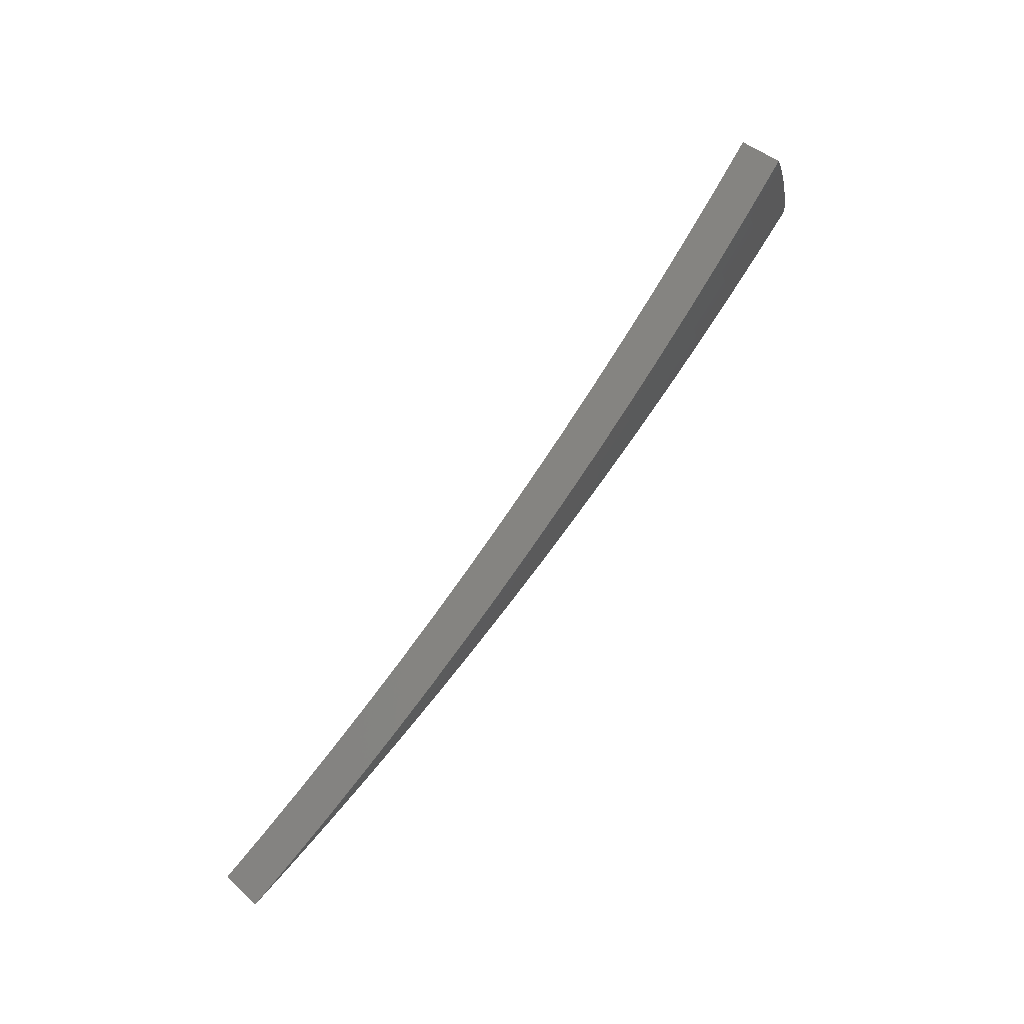
<metadata>
{"format":"stl","ext":"stl","renderer":"f3d","projection":"perspective","resolution":1024,"background":"white","views":[{"elev":70.2,"azim":133.3,"up":"+Y"}]}
</metadata>
<code>
# stl→obj: 416 verts, 828 faces
v -1.862 0.6778 -11.24
v -1.877 0.637 -11.24
v -1.747 0.6359 -11.26
v -1.758 0.5958 -11.26
v -1.632 0.5939 -11.28
v -1.638 0.5553 -11.28
v -1.516 0.5518 -11.3
v -1.519 0.5149 -11.3
v -1.4 0.5096 -11.32
v -1.4 0.4746 -11.32
v -1.284 0.4674 -11.34
v -1.281 0.4343 -11.34
v -1.168 0.4252 -11.35
v -1.163 0.3942 -11.35
v -1.052 0.3828 -11.37
v -1.045 0.3542 -11.37
v -0.9861 0.3342 -11.37
v -0.9935 0.3124 -11.37
v -0.9343 0.2937 -11.38
v -0.9408 0.2731 -11.38
v -0.8812 0.2558 -11.39
v -0.8868 0.2366 -11.39
v -0.8269 0.2206 -11.39
v -0.8317 0.2026 -11.39
v -0.7716 0.1879 -11.4
v -0.7756 0.1713 -11.4
v -0.7153 0.1579 -11.4
v -0.7187 0.1426 -11.4
v -0.6581 0.1306 -11.4
v -0.7358 0.1297 -11.4
v -0.6134 0.1082 -11.41
v -1.89 0.596 -11.24
v -1.771 0.5569 -11.26
v -1.651 0.519 -11.28
v -1.662 0.4827 -11.28
v -1.541 0.4475 -11.3
v -1.551 0.4138 -11.3
v -1.43 0.3814 -11.32
v -1.438 0.3503 -11.32
v -1.316 0.3206 -11.34
v -1.323 0.2921 -11.34
v -1.201 0.2651 -11.35
v -1.206 0.2393 -11.35
v -1.084 0.215 -11.37
v -1.102 0.1944 -11.37
v -1.023 0.2029 -11.37
v -0.9803 0.1729 -11.38
v -0.9618 0.1908 -11.38
v -0.9009 0.1787 -11.39
v -0.9573 0.2114 -11.38
v -0.8966 0.198 -11.39
v -0.9523 0.232 -11.38
v -0.8919 0.2173 -11.39
v -0.9468 0.2526 -11.38
v -1.903 0.5546 -11.24
v -1.784 0.5178 -11.26
v -1.673 0.4463 -11.28
v -1.56 0.38 -11.3
v -1.446 0.3192 -11.32
v -1.329 0.2637 -11.34
v -1.224 0.2159 -11.35
v -1.914 0.513 -11.24
v -1.795 0.4788 -11.26
v -1.683 0.4099 -11.28
v -1.568 0.3463 -11.3
v -1.452 0.2881 -11.32
v -1.346 0.2373 -11.34
v -1.925 0.4711 -11.24
v -1.805 0.4397 -11.26
v -1.692 0.3735 -11.28
v -1.576 0.3126 -11.3
v -1.468 0.2588 -11.32
v -1.935 0.429 -11.24
v -1.815 0.4007 -11.26
v -1.699 0.3372 -11.28
v -1.589 0.2802 -11.3
v -1.944 0.3867 -11.24
v -1.823 0.3617 -11.26
v -1.71 0.3015 -11.28
v -1.952 0.3442 -11.24
v -1.831 0.3229 -11.26
v -0.8581 0.1513 -11.39
v -0.84 0.1667 -11.39
v -0.8361 0.1846 -11.39
v -0.7793 0.1546 -11.4
v -0.4909 0.08655 -11.41
v -0.5374 0.1066 -11.41
v -0.5977 0.1186 -11.41
v -0.6551 0.1446 -11.4
v -0.7116 0.1733 -11.4
v -0.7671 0.2046 -11.4
v -0.8217 0.2386 -11.39
v -0.8751 0.2751 -11.39
v -0.9272 0.3143 -11.38
v -0.9353 0.3404 -11.38
v -0.3683 0.06493 -11.42
v -0.4171 0.08276 -11.42
v -0.4772 0.09468 -11.41
v -0.5349 0.1181 -11.41
v -0.5949 0.1314 -11.41
v -0.5918 0.1442 -11.41
v -0.6516 0.1587 -11.4
v -0.6479 0.1728 -11.4
v -0.7074 0.1887 -11.4
v -0.703 0.2041 -11.4
v -0.7623 0.2213 -11.4
v -0.757 0.238 -11.4
v -0.816 0.2565 -11.39
v -0.8099 0.2745 -11.39
v -0.8685 0.2944 -11.39
v -0.8188 0.298 -11.39
v -0.2456 0.0433 -11.42
v -0.2973 0.05899 -11.42
v -0.3572 0.07086 -11.42
v -0.4152 0.09167 -11.42
v -0.475 0.1049 -11.41
v -0.4725 0.1151 -11.41
v -0.5321 0.1296 -11.41
v -0.529 0.1411 -11.41
v -0.5884 0.157 -11.41
v -0.5847 0.1698 -11.41
v -0.6438 0.1869 -11.4
v -0.6393 0.201 -11.4
v -0.6981 0.2195 -11.4
v -0.6928 0.2348 -11.4
v -0.7513 0.2546 -11.4
v -0.7021 0.2555 -11.4
v -0.1228 0.02165 -11.42
v -0.178 0.03532 -11.42
v -0.2376 0.04714 -11.42
v -0.2959 0.06534 -11.42
v -0.3555 0.0785 -11.42
v -0.3536 0.08614 -11.42
v -0.413 0.1006 -11.42
v -0.4106 0.1095 -11.42
v -0.4698 0.1253 -11.41
v -0.4668 0.1355 -11.41
v -0.5257 0.1526 -11.41
v -0.522 0.1641 -11.41
v -0.5806 0.1825 -11.41
v -0.5763 0.1953 -11.41
v -0.6345 0.215 -11.4
v -0.5853 0.213 -11.41
v -6.781e-16 -8.117e-32 -11.43
v -0.05921 0.01175 -11.42
v -0.1185 0.02352 -11.42
v -0.1772 0.03912 -11.42
v -0.2365 0.05222 -11.42
v -0.2353 0.05731 -11.42
v -0.2944 0.07171 -11.42
v -0.2927 0.07808 -11.42
v -0.3516 0.09379 -11.42
v -0.3494 0.1014 -11.42
v -0.408 0.1185 -11.42
v -0.4052 0.1274 -11.42
v -0.4636 0.1457 -11.41
v -0.4601 0.1559 -11.41
v -0.5181 0.1756 -11.41
v -0.4684 0.1705 -11.41
v -0.2343 0.08528 -11.42
v -0.1716 0.05817 -11.42
v -0.1172 0.04265 -11.42
v -0.1143 0.03874 -11.42
v -0.05708 0.01935 -11.42
v -0.05751 0.01808 -11.42
v -0.3514 0.1279 -11.42
v -0.2867 0.09715 -11.42
v -0.2291 0.07764 -11.42
v -0.1729 0.05437 -11.42
v -0.1152 0.0362 -11.42
v -0.116 0.03367 -11.42
v -0.05792 0.01682 -11.42
v -0.05828 0.01555 -11.42
v -0.4022 0.1363 -11.42
v -0.3443 0.1167 -11.42
v -0.2888 0.0908 -11.42
v -0.2308 0.07257 -11.42
v -0.2324 0.06748 -11.42
v -0.1741 0.05056 -11.42
v -0.1752 0.04675 -11.42
v -0.1167 0.03113 -11.42
v -0.1174 0.02859 -11.42
v -0.05862 0.01428 -11.42
v -0.05893 0.01301 -11.42
v -1.531 0.4812 -11.3
v -1.411 0.4435 -11.32
v -1.291 0.4059 -11.34
v -1.172 0.3684 -11.35
v -1.053 0.331 -11.37
v -0.347 0.1091 -11.42
v -1.421 0.4125 -11.32
v -1.3 0.3775 -11.34
v -1.18 0.3426 -11.35
v -1.06 0.3078 -11.37
v -1 0.2905 -11.37
v -0.2908 0.08444 -11.42
v -1.308 0.349 -11.34
v -1.188 0.3168 -11.35
v -1.067 0.2846 -11.37
v -1.007 0.2686 -11.37
v -0.2339 0.06239 -11.42
v -1.194 0.291 -11.35
v -1.073 0.2614 -11.37
v -1.013 0.2467 -11.37
v -0.1763 0.04293 -11.42
v -1.079 0.2382 -11.37
v -1.018 0.2248 -11.37
v -0.118 0.02605 -11.42
v -1.967 0.3469 -11.33
v -1.846 0.3254 -11.35
v -1.724 0.3039 -11.37
v -1.601 0.2824 -11.39
v -1.479 0.2608 -11.41
v -1.357 0.2392 -11.43
v -1.234 0.2176 -11.44
v -1.111 0.1959 -11.46
v -0.988 0.1742 -11.47
v -0.8649 0.1525 -11.48
v -0.7416 0.1308 -11.49
v -0.6182 0.109 -11.5
v -0.4947 0.08723 -11.5
v -0.3712 0.06544 -11.51
v -0.2475 0.04364 -11.51
v -0.1238 0.02183 -11.51
v -6.837e-16 -8.185e-32 -11.52
v -1.838 0.3646 -11.35
v -1.959 0.3897 -11.33
v -1.829 0.4039 -11.35
v -1.95 0.4324 -11.33
v -1.82 0.4432 -11.35
v -1.94 0.4748 -11.33
v -1.809 0.4826 -11.35
v -1.929 0.517 -11.33
v -1.798 0.5219 -11.35
v -1.918 0.559 -11.33
v -1.785 0.5612 -11.35
v -1.905 0.6007 -11.33
v -1.772 0.6005 -11.35
v -1.891 0.6421 -11.33
v -1.761 0.641 -11.35
v -1.877 0.6832 -11.33
v -1.645 0.5988 -11.37
v -1.651 0.5597 -11.37
v -1.664 0.5231 -11.37
v -1.675 0.4865 -11.37
v -1.686 0.4498 -11.37
v -1.696 0.4131 -11.37
v -1.705 0.3764 -11.37
v -1.713 0.3398 -11.37
v -1.588 0.3151 -11.39
v -1.464 0.2904 -11.41
v -1.34 0.2658 -11.43
v -1.216 0.2412 -11.44
v -1.092 0.2167 -11.46
v -1.031 0.2045 -11.46
v -1.026 0.2265 -11.46
v -0.9648 0.213 -11.47
v -0.9598 0.2338 -11.47
v -0.899 0.219 -11.48
v -0.8938 0.2384 -11.48
v -0.8334 0.2223 -11.48
v -0.8281 0.2404 -11.48
v -0.7683 0.2231 -11.49
v -0.763 0.2399 -11.49
v -0.7036 0.2212 -11.49
v -0.6983 0.2367 -11.49
v -0.6395 0.2167 -11.49
v -0.7087 0.258 -11.49
v -0.5909 0.2151 -11.5
v -1.529 0.5564 -11.39
v -1.531 0.5189 -11.39
v -1.543 0.485 -11.39
v -1.554 0.4511 -11.39
v -1.563 0.417 -11.39
v -1.572 0.383 -11.39
v -1.581 0.349 -11.39
v -1.412 0.514 -11.41
v -1.411 0.4783 -11.41
v -1.422 0.447 -11.41
v -1.432 0.4157 -11.41
v -1.441 0.3844 -11.41
v -1.449 0.353 -11.41
v -1.457 0.3217 -11.41
v -1.295 0.4715 -11.43
v -1.292 0.4378 -11.43
v -1.301 0.4091 -11.43
v -1.31 0.3805 -11.43
v -1.319 0.3518 -11.43
v -1.326 0.3231 -11.43
v -1.333 0.2944 -11.43
v -1.178 0.4289 -11.44
v -1.172 0.3973 -11.44
v -1.181 0.3713 -11.44
v -1.189 0.3453 -11.44
v -1.197 0.3193 -11.44
v -1.204 0.2932 -11.44
v -1.21 0.2672 -11.44
v -1.061 0.3863 -11.46
v -1.053 0.357 -11.46
v -1.061 0.3336 -11.46
v -1.069 0.3103 -11.46
v -1.075 0.2869 -11.46
v -1.082 0.2635 -11.46
v -1.087 0.2401 -11.46
v -0.9938 0.3368 -11.46
v -0.9439 0.3436 -11.47
v -0.9345 0.3167 -11.47
v -0.8753 0.2967 -11.48
v -0.9416 0.296 -11.47
v -0.882 0.2773 -11.48
v -0.9482 0.2753 -11.47
v -0.8881 0.2579 -11.48
v -0.9542 0.2545 -11.47
v -0.8264 0.3008 -11.48
v -0.8162 0.2766 -11.48
v -0.8224 0.2586 -11.48
v -0.7572 0.2566 -11.49
v -0.473 0.1721 -11.5
v -0.5222 0.177 -11.5
v -0.5808 0.1968 -11.5
v -0.6443 0.2026 -11.49
v -0.7085 0.2057 -11.49
v -0.7732 0.2062 -11.49
v -0.8383 0.2042 -11.48
v -0.9037 0.1995 -11.48
v -0.9694 0.1923 -11.47
v -0.3549 0.1292 -11.51
v -0.4053 0.1374 -11.51
v -0.4637 0.1572 -11.5
v -0.5261 0.1654 -11.5
v -0.5852 0.184 -11.5
v -0.5893 0.1711 -11.5
v -0.6488 0.1884 -11.49
v -0.653 0.1742 -11.49
v -0.713 0.1902 -11.49
v -0.7172 0.1747 -11.49
v -0.7777 0.1894 -11.49
v -0.7817 0.1726 -11.49
v -0.8427 0.1861 -11.48
v -0.8466 0.168 -11.48
v -0.9079 0.1801 -11.48
v -0.2367 0.08615 -11.51
v -0.2889 0.09792 -11.51
v -0.3471 0.1176 -11.51
v -0.4084 0.1284 -11.51
v -0.4672 0.1469 -11.5
v -0.4705 0.1366 -11.5
v -0.5298 0.1538 -11.5
v -0.5332 0.1422 -11.5
v -0.593 0.1582 -11.5
v -0.5965 0.1453 -11.5
v -0.6568 0.16 -11.49
v -0.6602 0.1458 -11.49
v -0.7209 0.1592 -11.49
v -0.7243 0.1437 -11.49
v -0.7854 0.1558 -11.49
v -0.1184 0.04309 -11.51
v -0.173 0.05863 -11.51
v -0.2309 0.07825 -11.51
v -0.2911 0.09152 -11.51
v -0.3497 0.1099 -11.51
v -0.3521 0.1022 -11.51
v -0.4112 0.1194 -11.51
v -0.4139 0.1104 -11.51
v -0.4735 0.1263 -11.5
v -0.4762 0.116 -11.5
v -0.5363 0.1306 -11.5
v -0.5391 0.119 -11.5
v -0.5996 0.1324 -11.5
v -0.6024 0.1195 -11.5
v -0.6633 0.1316 -11.49
v -0.05753 0.0195 -11.51
v -0.1152 0.03904 -11.51
v -0.1743 0.05479 -11.51
v -0.2326 0.07314 -11.51
v -0.2343 0.06801 -11.51
v -0.2931 0.08511 -11.51
v -0.295 0.07869 -11.51
v -0.3544 0.09453 -11.51
v -0.3564 0.08682 -11.51
v -0.4163 0.1014 -11.51
v -0.4185 0.0924 -11.51
v -0.4787 0.1057 -11.5
v -0.481 0.09542 -11.5
v -0.5416 0.1075 -11.5
v -0.1794 0.0356 -11.51
v -0.1195 0.0237 -11.51
v -0.05968 0.01184 -11.51
v -0.0594 0.01311 -11.51
v -0.2997 0.05945 -11.51
v -0.2395 0.04751 -11.51
v -0.1786 0.03943 -11.51
v -0.1189 0.02626 -11.51
v -0.1183 0.02882 -11.51
v -0.05909 0.01439 -11.51
v -0.05874 0.01567 -11.51
v -0.4204 0.08341 -11.51
v -0.36 0.07142 -11.51
v -0.2983 0.06586 -11.51
v -0.2384 0.05263 -11.51
v -0.2371 0.05776 -11.51
v -0.1776 0.04327 -11.51
v -0.1766 0.04711 -11.51
v -0.1176 0.03137 -11.51
v -0.1169 0.03393 -11.51
v -0.05837 0.01695 -11.51
v -0.05797 0.01822 -11.51
v -0.3583 0.07911 -11.51
v -1.021 0.2486 -11.46
v -1.015 0.2707 -11.46
v -1.008 0.2928 -11.46
v -1.001 0.3148 -11.46
v -0.2967 0.07227 -11.51
v -0.2357 0.06289 -11.51
v -0.1755 0.05096 -11.51
v -0.1161 0.03649 -11.51
f 1 2 3
f 3 2 4
f 3 4 5
f 5 4 6
f 5 6 7
f 7 6 8
f 7 8 9
f 9 8 10
f 9 10 11
f 11 10 12
f 11 12 13
f 13 12 14
f 13 14 15
f 15 14 16
f 15 16 17
f 17 16 18
f 17 18 19
f 19 18 20
f 19 20 21
f 21 20 22
f 21 22 23
f 23 22 24
f 23 24 25
f 25 24 26
f 25 26 27
f 27 26 28
f 27 28 29
f 29 28 30
f 29 30 31
f 2 32 4
f 4 32 33
f 4 33 34
f 34 33 35
f 34 35 36
f 36 35 37
f 36 37 38
f 38 37 39
f 38 39 40
f 40 39 41
f 40 41 42
f 42 41 43
f 42 43 44
f 44 43 45
f 44 45 46
f 46 45 47
f 46 47 48
f 48 47 49
f 48 49 50
f 50 49 51
f 50 51 52
f 52 51 53
f 52 53 54
f 54 53 22
f 54 22 20
f 32 55 33
f 33 55 56
f 33 56 35
f 35 56 57
f 35 57 37
f 37 57 58
f 37 58 39
f 39 58 59
f 39 59 41
f 41 59 60
f 41 60 43
f 43 60 61
f 43 61 45
f 55 62 56
f 56 62 63
f 56 63 57
f 57 63 64
f 57 64 58
f 58 64 65
f 58 65 59
f 59 65 66
f 59 66 60
f 60 66 67
f 60 67 61
f 62 68 63
f 63 68 69
f 63 69 64
f 64 69 70
f 64 70 65
f 65 70 71
f 65 71 66
f 66 71 72
f 66 72 67
f 68 73 69
f 69 73 74
f 69 74 70
f 70 74 75
f 70 75 71
f 71 75 76
f 71 76 72
f 73 77 74
f 74 77 78
f 74 78 75
f 75 78 79
f 75 79 76
f 77 80 78
f 78 80 81
f 78 81 79
f 47 82 49
f 49 82 83
f 49 83 51
f 51 83 84
f 51 84 53
f 53 84 24
f 53 24 22
f 83 82 85
f 85 82 30
f 85 30 28
f 86 87 31
f 31 87 88
f 31 88 29
f 29 88 89
f 29 89 27
f 27 89 90
f 27 90 25
f 25 90 91
f 25 91 23
f 23 91 92
f 23 92 21
f 21 92 93
f 21 93 19
f 19 93 94
f 19 94 17
f 17 94 95
f 17 95 15
f 96 97 86
f 86 97 98
f 86 98 87
f 87 98 99
f 87 99 100
f 100 99 101
f 100 101 102
f 102 101 103
f 102 103 104
f 104 103 105
f 104 105 106
f 106 105 107
f 106 107 108
f 108 107 109
f 108 109 110
f 110 109 111
f 110 111 95
f 112 113 96
f 96 113 114
f 96 114 97
f 97 114 115
f 97 115 116
f 116 115 117
f 116 117 118
f 118 117 119
f 118 119 120
f 120 119 121
f 120 121 122
f 122 121 123
f 122 123 124
f 124 123 125
f 124 125 126
f 126 125 127
f 126 127 111
f 128 129 112
f 112 129 130
f 112 130 113
f 113 130 131
f 113 131 132
f 132 131 133
f 132 133 134
f 134 133 135
f 134 135 136
f 136 135 137
f 136 137 138
f 138 137 139
f 138 139 140
f 140 139 141
f 140 141 142
f 142 141 143
f 142 143 127
f 144 145 128
f 128 145 146
f 128 146 129
f 129 146 147
f 129 147 148
f 148 147 149
f 148 149 150
f 150 149 151
f 150 151 152
f 152 151 153
f 152 153 154
f 154 153 155
f 154 155 156
f 156 155 157
f 156 157 158
f 158 157 159
f 158 159 143
f 160 161 162
f 162 161 163
f 162 163 164
f 164 163 165
f 164 165 144
f 166 167 160
f 160 167 168
f 160 168 161
f 161 168 169
f 161 169 170
f 170 169 171
f 170 171 172
f 172 171 173
f 172 173 144
f 159 174 166
f 166 174 175
f 166 175 167
f 167 175 176
f 167 176 177
f 177 176 178
f 177 178 179
f 179 178 180
f 179 180 181
f 181 180 182
f 181 182 183
f 183 182 184
f 183 184 144
f 145 144 184
f 183 144 173
f 172 144 165
f 4 34 6
f 6 34 185
f 6 185 8
f 8 185 186
f 8 186 10
f 10 186 187
f 10 187 12
f 12 187 188
f 12 188 14
f 14 188 189
f 14 189 16
f 16 189 18
f 110 95 94
f 126 111 109
f 108 110 93
f 93 110 94
f 142 127 125
f 124 126 107
f 107 126 109
f 158 143 141
f 140 142 123
f 123 142 125
f 174 159 157
f 156 158 139
f 139 158 141
f 157 155 174
f 174 155 190
f 174 190 175
f 175 190 176
f 169 168 177
f 177 168 167
f 144 162 164
f 165 163 170
f 170 163 161
f 34 36 185
f 185 36 191
f 185 191 186
f 186 191 192
f 186 192 187
f 187 192 193
f 187 193 188
f 188 193 194
f 188 194 189
f 189 194 195
f 189 195 18
f 18 195 20
f 106 108 92
f 92 108 93
f 122 124 105
f 105 124 107
f 138 140 121
f 121 140 123
f 154 156 137
f 137 156 139
f 155 153 190
f 190 153 196
f 190 196 176
f 176 196 178
f 171 169 179
f 179 169 177
f 172 165 170
f 36 38 191
f 191 38 197
f 191 197 192
f 192 197 198
f 192 198 193
f 193 198 199
f 193 199 194
f 194 199 200
f 194 200 195
f 195 200 54
f 195 54 20
f 104 106 91
f 91 106 92
f 120 122 103
f 103 122 105
f 136 138 119
f 119 138 121
f 152 154 135
f 135 154 137
f 153 151 196
f 196 151 201
f 196 201 178
f 178 201 180
f 173 171 181
f 181 171 179
f 38 40 197
f 197 40 202
f 197 202 198
f 198 202 203
f 198 203 199
f 199 203 204
f 199 204 200
f 200 204 52
f 200 52 54
f 102 104 90
f 90 104 91
f 118 120 101
f 101 120 103
f 134 136 117
f 117 136 119
f 150 152 133
f 133 152 135
f 151 149 201
f 201 149 205
f 201 205 180
f 180 205 182
f 183 173 181
f 40 42 202
f 202 42 206
f 202 206 203
f 203 206 207
f 203 207 204
f 204 207 50
f 204 50 52
f 26 24 84
f 100 102 89
f 89 102 90
f 116 118 99
f 99 118 101
f 132 134 115
f 115 134 117
f 148 150 131
f 131 150 133
f 149 147 205
f 205 147 208
f 205 208 182
f 182 208 184
f 42 44 206
f 206 44 46
f 206 46 207
f 207 46 48
f 207 48 50
f 83 85 84
f 84 85 26
f 85 28 26
f 87 100 88
f 88 100 89
f 97 116 98
f 98 116 99
f 113 132 114
f 114 132 115
f 129 148 130
f 130 148 131
f 145 184 208
f 145 208 146
f 146 208 147
f 80 209 81
f 81 209 79
f 79 209 76
f 76 209 210
f 76 210 72
f 72 210 211
f 72 211 67
f 67 211 212
f 67 212 61
f 61 212 213
f 61 213 45
f 45 213 214
f 45 214 47
f 47 214 215
f 47 215 82
f 82 215 216
f 82 216 30
f 30 216 217
f 30 217 31
f 31 217 218
f 31 218 219
f 31 219 86
f 86 219 220
f 86 220 96
f 96 220 221
f 96 221 112
f 112 221 222
f 112 222 223
f 112 223 128
f 128 223 224
f 128 224 144
f 144 224 225
f 210 209 226
f 226 209 227
f 226 227 228
f 228 227 229
f 228 229 230
f 230 229 231
f 230 231 232
f 232 231 233
f 232 233 234
f 234 233 235
f 234 235 236
f 236 235 237
f 236 237 238
f 238 237 239
f 238 239 240
f 240 239 241
f 240 242 238
f 238 242 243
f 238 243 236
f 236 243 244
f 236 244 234
f 234 244 245
f 234 245 232
f 232 245 246
f 232 246 230
f 230 246 247
f 230 247 228
f 228 247 248
f 228 248 226
f 226 248 249
f 226 249 211
f 211 249 212
f 212 249 250
f 212 250 213
f 213 250 251
f 213 251 214
f 214 251 252
f 214 252 215
f 215 252 253
f 215 253 216
f 216 253 254
f 216 254 255
f 255 254 256
f 255 256 257
f 257 256 258
f 257 258 259
f 259 258 260
f 259 260 261
f 261 260 262
f 261 262 263
f 263 262 264
f 263 264 265
f 265 264 266
f 265 266 267
f 267 266 268
f 267 268 269
f 242 270 243
f 243 270 271
f 243 271 244
f 244 271 272
f 244 272 245
f 245 272 273
f 245 273 246
f 246 273 274
f 246 274 247
f 247 274 275
f 247 275 248
f 248 275 276
f 248 276 249
f 249 276 250
f 270 277 271
f 271 277 278
f 271 278 272
f 272 278 279
f 272 279 273
f 273 279 280
f 273 280 274
f 274 280 281
f 274 281 275
f 275 281 282
f 275 282 276
f 276 282 283
f 276 283 250
f 250 283 251
f 277 284 278
f 278 284 285
f 278 285 279
f 279 285 286
f 279 286 280
f 280 286 287
f 280 287 281
f 281 287 288
f 281 288 282
f 282 288 289
f 282 289 283
f 283 289 290
f 283 290 251
f 251 290 252
f 284 291 285
f 285 291 292
f 285 292 286
f 286 292 293
f 286 293 287
f 287 293 294
f 287 294 288
f 288 294 295
f 288 295 289
f 289 295 296
f 289 296 290
f 290 296 297
f 290 297 252
f 252 297 253
f 291 298 292
f 292 298 299
f 292 299 293
f 293 299 300
f 293 300 294
f 294 300 301
f 294 301 295
f 295 301 302
f 295 302 296
f 296 302 303
f 296 303 297
f 297 303 304
f 297 304 253
f 253 304 254
f 299 298 305
f 305 298 306
f 305 306 307
f 307 306 308
f 307 308 309
f 309 308 310
f 309 310 311
f 311 310 312
f 311 312 313
f 313 312 260
f 313 260 258
f 306 314 308
f 308 314 315
f 308 315 310
f 310 315 316
f 310 316 312
f 312 316 262
f 312 262 260
f 315 314 317
f 317 314 268
f 317 268 266
f 318 319 269
f 269 319 320
f 269 320 267
f 267 320 321
f 267 321 265
f 265 321 322
f 265 322 263
f 263 322 323
f 263 323 261
f 261 323 324
f 261 324 259
f 259 324 325
f 259 325 257
f 257 325 326
f 257 326 255
f 255 326 217
f 255 217 216
f 327 328 318
f 318 328 329
f 318 329 319
f 319 329 330
f 319 330 331
f 331 330 332
f 331 332 333
f 333 332 334
f 333 334 335
f 335 334 336
f 335 336 337
f 337 336 338
f 337 338 339
f 339 338 340
f 339 340 341
f 341 340 218
f 341 218 217
f 342 343 327
f 327 343 344
f 327 344 328
f 328 344 345
f 328 345 346
f 346 345 347
f 346 347 348
f 348 347 349
f 348 349 350
f 350 349 351
f 350 351 352
f 352 351 353
f 352 353 354
f 354 353 355
f 354 355 356
f 356 355 219
f 356 219 218
f 357 358 342
f 342 358 359
f 342 359 343
f 343 359 360
f 343 360 361
f 361 360 362
f 361 362 363
f 363 362 364
f 363 364 365
f 365 364 366
f 365 366 367
f 367 366 368
f 367 368 369
f 369 368 370
f 369 370 371
f 371 370 220
f 371 220 219
f 225 372 357
f 357 372 373
f 357 373 358
f 358 373 374
f 358 374 375
f 375 374 376
f 375 376 377
f 377 376 378
f 377 378 379
f 379 378 380
f 379 380 381
f 381 380 382
f 381 382 383
f 383 382 384
f 383 384 385
f 385 384 221
f 385 221 220
f 223 386 224
f 224 386 387
f 224 387 388
f 388 387 389
f 388 389 225
f 222 390 223
f 223 390 391
f 223 391 386
f 386 391 392
f 386 392 393
f 393 392 394
f 393 394 395
f 395 394 396
f 395 396 225
f 221 397 222
f 222 397 398
f 222 398 390
f 390 398 399
f 390 399 400
f 400 399 401
f 400 401 402
f 402 401 403
f 402 403 404
f 404 403 405
f 404 405 406
f 406 405 407
f 406 407 225
f 211 210 226
f 372 225 407
f 406 225 396
f 395 225 389
f 256 254 304
f 341 217 326
f 356 218 340
f 339 341 325
f 325 341 326
f 371 219 355
f 354 356 338
f 338 356 340
f 385 220 370
f 369 371 353
f 353 371 355
f 397 221 384
f 383 385 368
f 368 385 370
f 384 382 397
f 397 382 408
f 397 408 398
f 398 408 399
f 392 391 400
f 400 391 390
f 225 224 388
f 389 387 393
f 393 387 386
f 256 304 409
f 409 304 303
f 409 303 410
f 410 303 302
f 410 302 411
f 411 302 301
f 411 301 412
f 412 301 300
f 412 300 305
f 305 300 299
f 337 339 324
f 324 339 325
f 352 354 336
f 336 354 338
f 367 369 351
f 351 369 353
f 381 383 366
f 366 383 368
f 382 380 408
f 408 380 413
f 408 413 399
f 399 413 401
f 394 392 402
f 402 392 400
f 395 389 393
f 313 258 409
f 409 258 256
f 313 409 410
f 335 337 323
f 323 337 324
f 350 352 334
f 334 352 336
f 365 367 349
f 349 367 351
f 379 381 364
f 364 381 366
f 380 378 413
f 413 378 414
f 413 414 401
f 401 414 403
f 396 394 404
f 404 394 402
f 311 313 410
f 311 410 411
f 333 335 322
f 322 335 323
f 348 350 332
f 332 350 334
f 363 365 347
f 347 365 349
f 377 379 362
f 362 379 364
f 378 376 414
f 414 376 415
f 414 415 403
f 403 415 405
f 406 396 404
f 309 311 411
f 309 411 412
f 264 262 316
f 331 333 321
f 321 333 322
f 346 348 330
f 330 348 332
f 361 363 345
f 345 363 347
f 375 377 360
f 360 377 362
f 376 374 415
f 415 374 416
f 415 416 405
f 405 416 407
f 307 309 412
f 307 412 305
f 315 317 316
f 316 317 264
f 317 266 264
f 319 331 320
f 320 331 321
f 328 346 329
f 329 346 330
f 343 361 344
f 344 361 345
f 358 375 359
f 359 375 360
f 372 407 416
f 372 416 373
f 373 416 374
f 1 3 241
f 241 3 5
f 241 5 7
f 241 7 240
f 240 7 9
f 240 9 242
f 242 9 11
f 242 11 270
f 270 11 13
f 270 13 277
f 277 13 15
f 277 15 284
f 284 15 95
f 284 95 291
f 291 95 111
f 291 111 298
f 298 111 127
f 298 127 306
f 306 127 143
f 306 143 314
f 314 143 268
f 268 143 159
f 268 159 269
f 269 159 166
f 269 166 318
f 318 166 160
f 318 160 327
f 327 160 342
f 342 160 162
f 342 162 357
f 357 162 144
f 357 144 225
f 1 241 2
f 2 241 239
f 2 239 32
f 32 239 237
f 32 237 55
f 55 237 235
f 55 235 62
f 62 235 233
f 62 233 68
f 68 233 231
f 68 231 73
f 73 231 229
f 73 229 77
f 77 229 227
f 77 227 80
f 80 227 209

</code>
